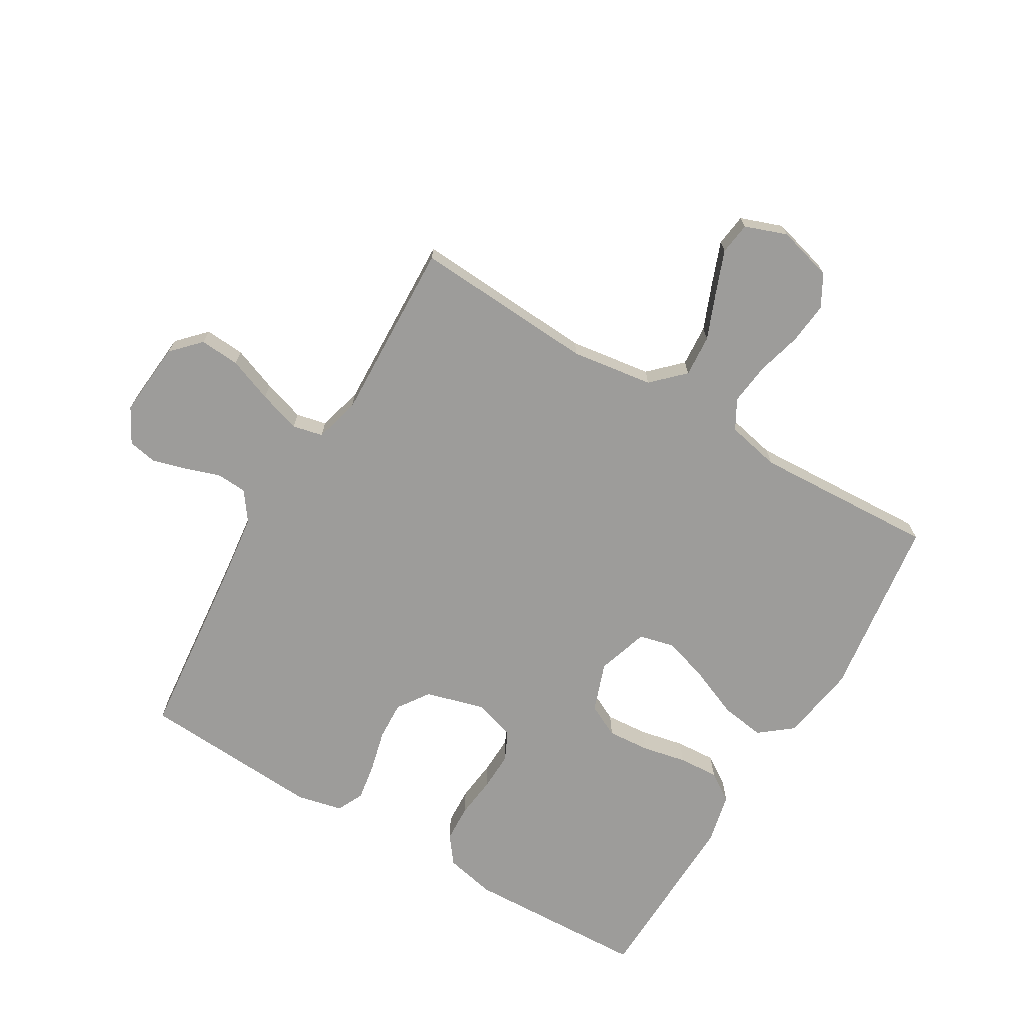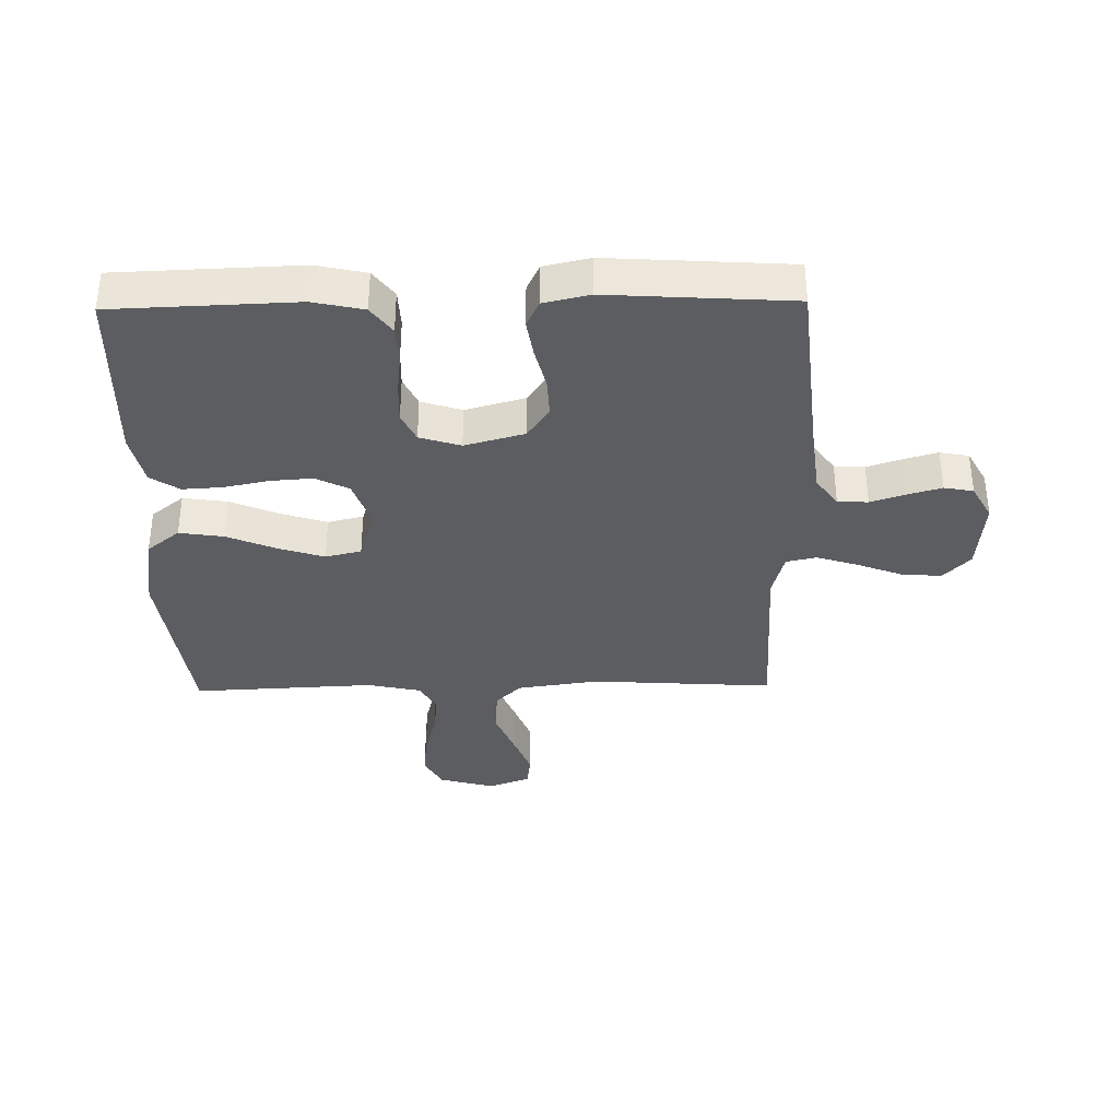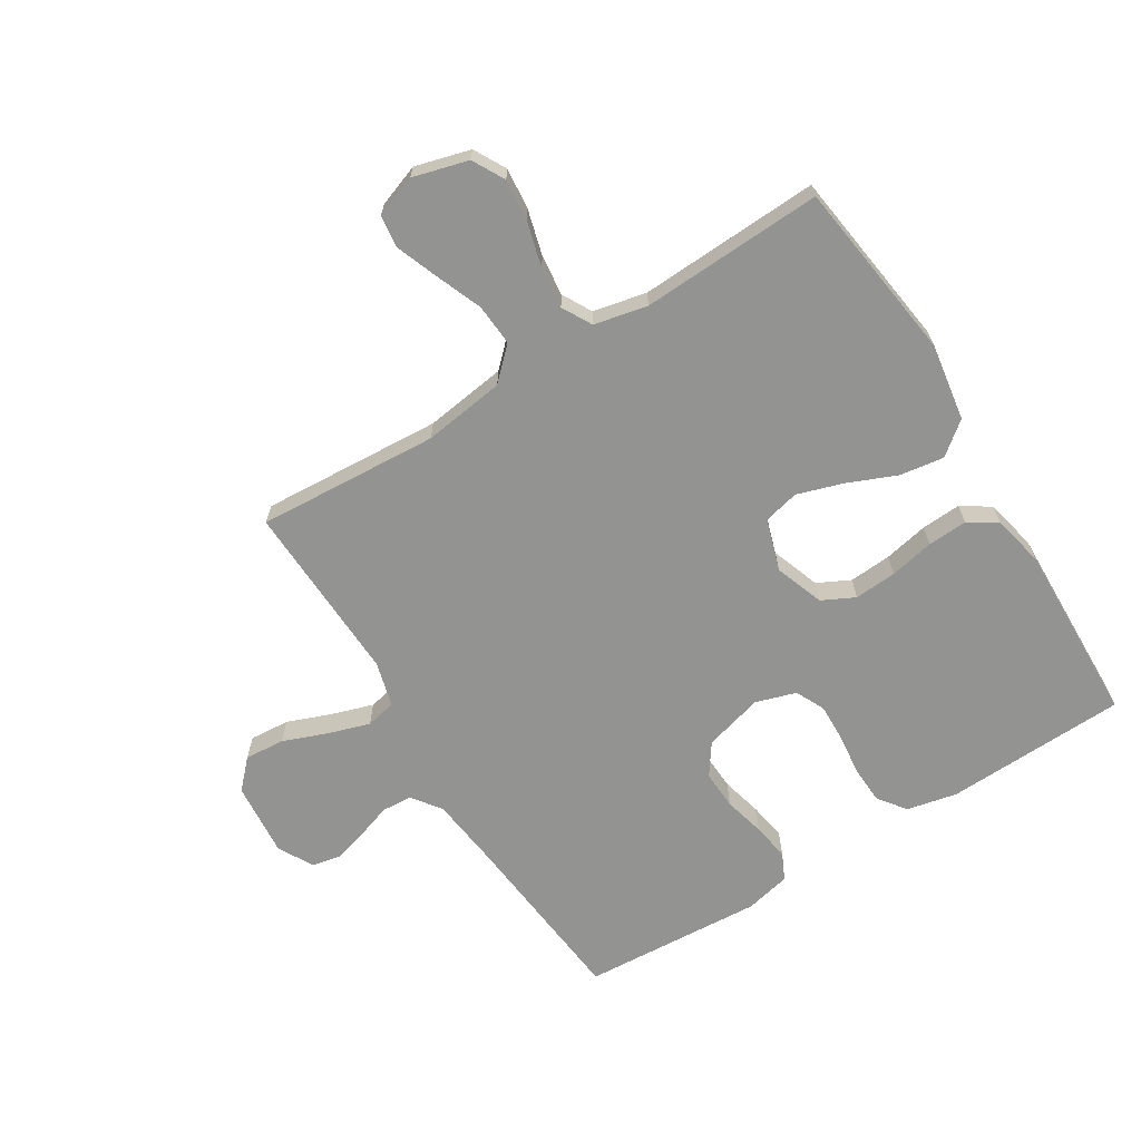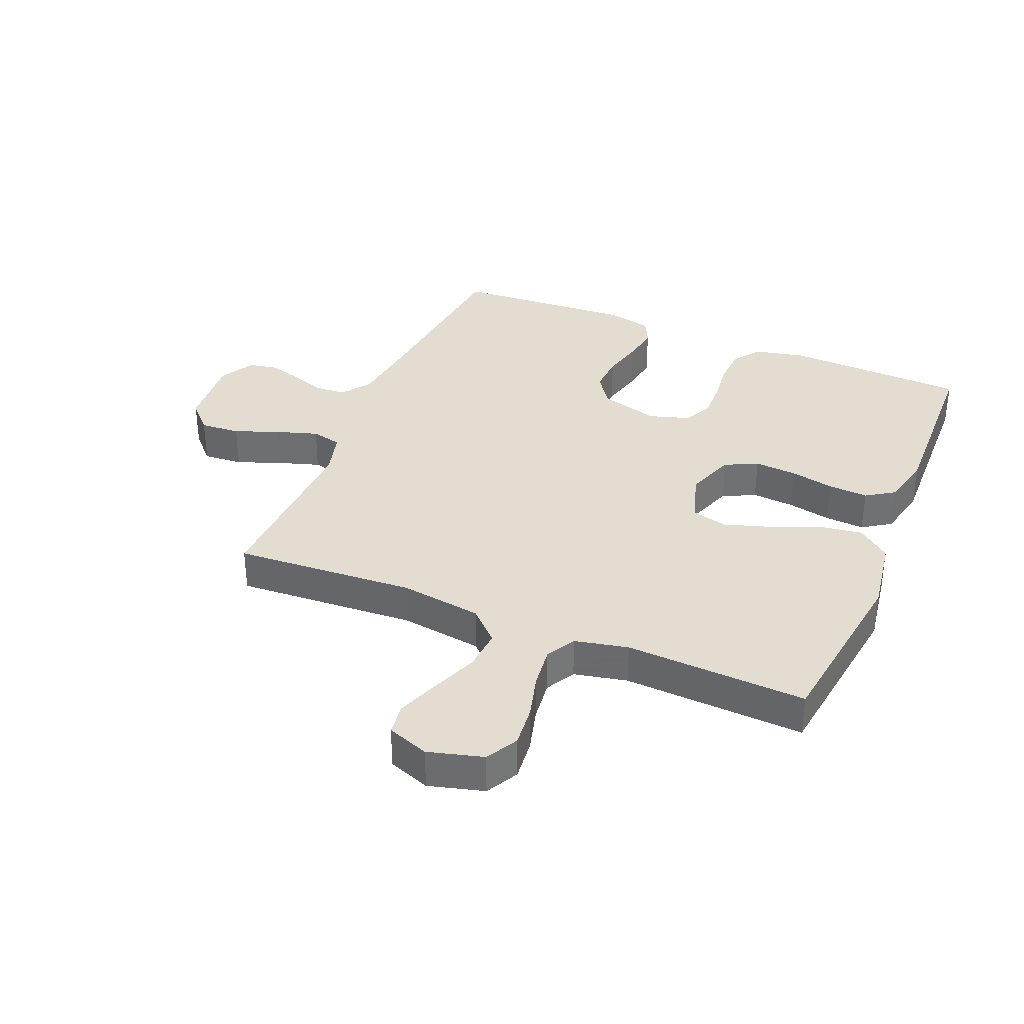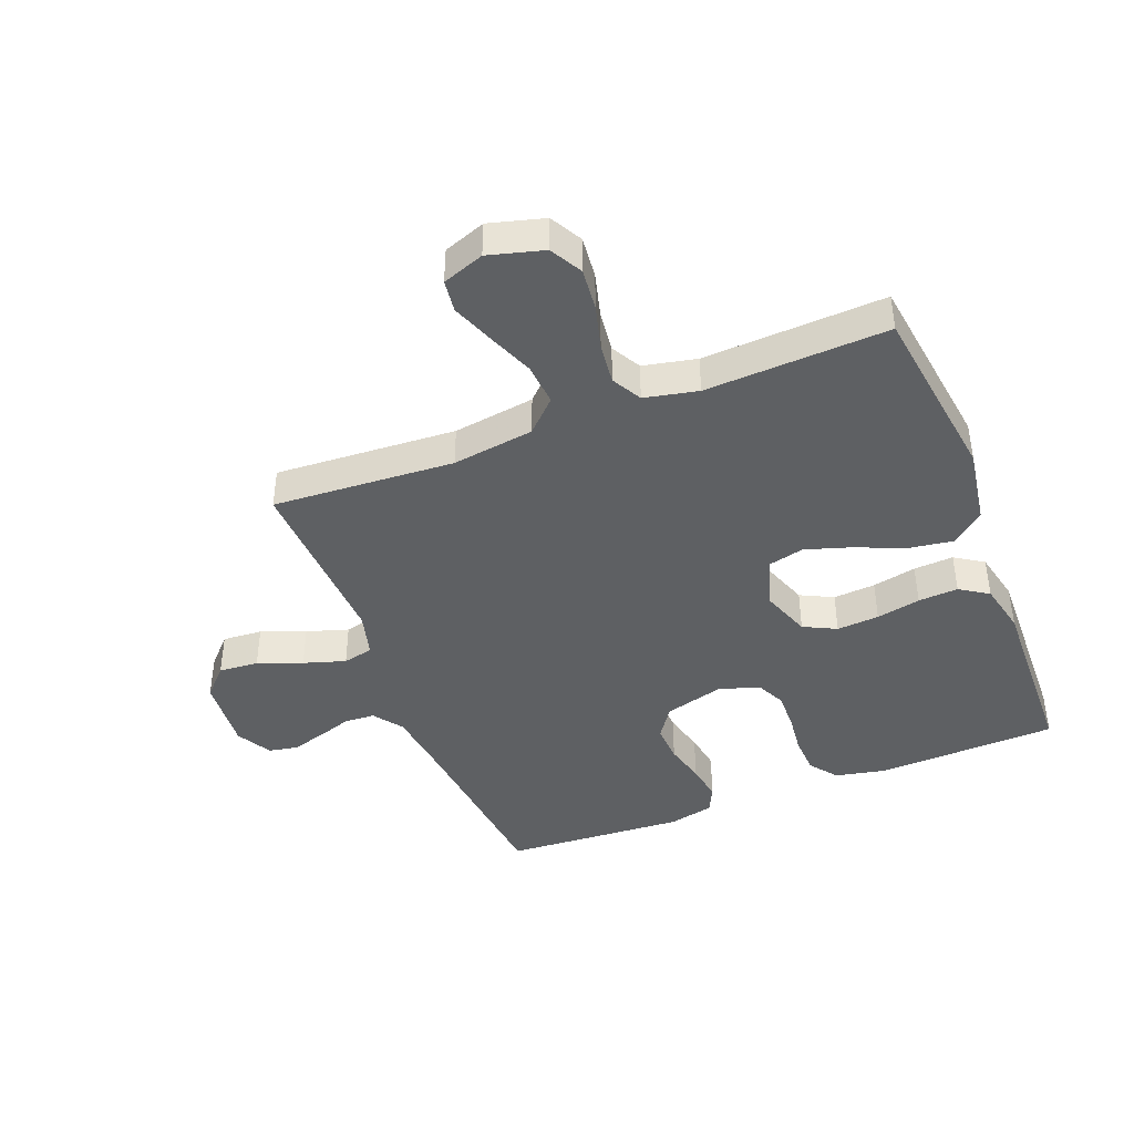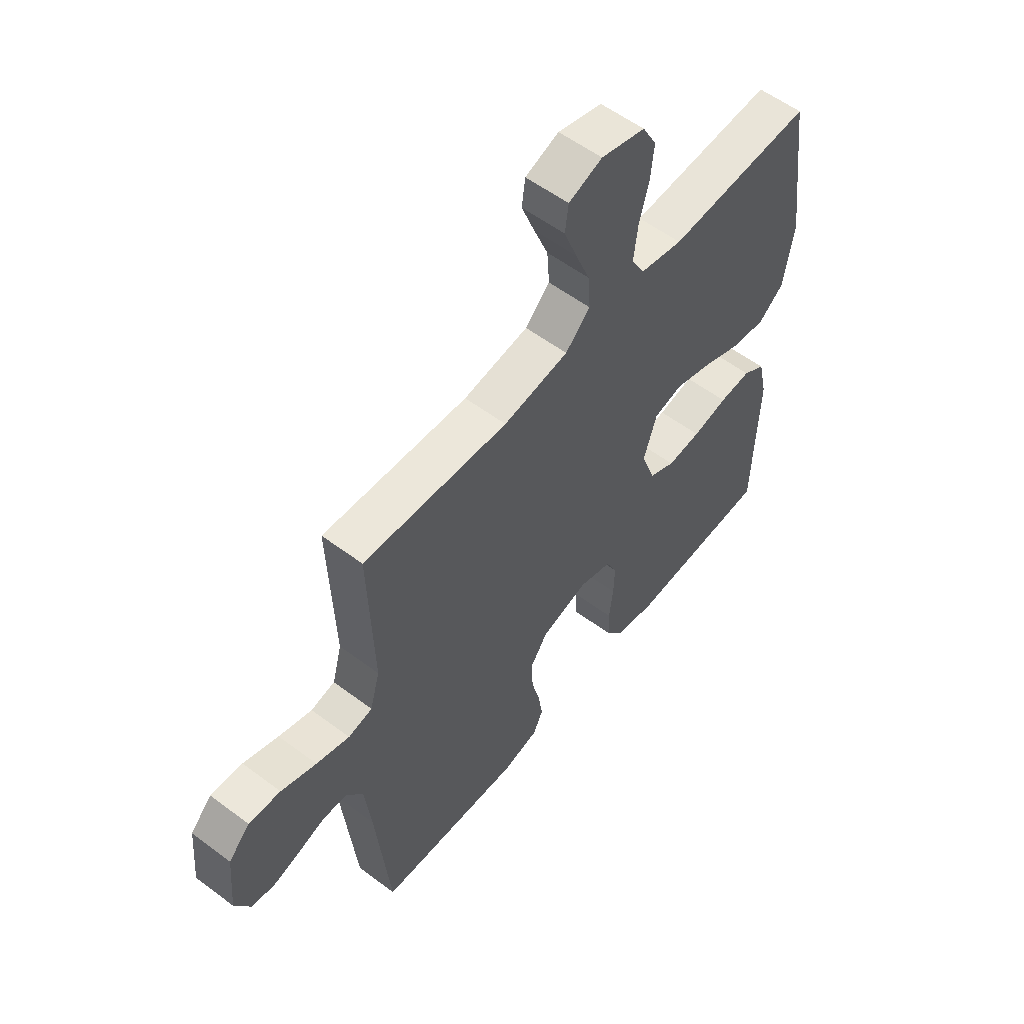
<metadata>
{"format":"obj","ext":"obj","renderer":"f3d","projection":"perspective","resolution":1024,"background":"white","views":[{"elev":-70.3,"azim":-30.6,"up":"+Y"},{"elev":-35.7,"azim":-179.0,"up":"+Y"},{"elev":-66.6,"azim":31.8,"up":"+Y"},{"elev":35.2,"azim":22.7,"up":"+Y"},{"elev":-42.2,"azim":21.5,"up":"+Y"},{"elev":56.5,"azim":-51.9,"up":"+Z"}]}
</metadata>
<code>
v -0.5 0.07 0.5
v -0.2 0.07 0.481
v -0.065 0.07 0.5
v -0.014 0.07 0.55
v -0.019 0.07 0.619
v -0.049 0.07 0.694
v -0.076 0.07 0.765
v -0.069 0.07 0.818
v 0 0.07 0.843
v 0.091 0.07 0.818
v 0.12 0.07 0.765
v 0.113 0.07 0.696
v 0.093 0.07 0.622
v 0.085 0.07 0.554
v 0.112 0.07 0.505
v 0.2 0.07 0.486
v 0.5 0.07 0.5
v 0.54 0.07 0.2
v 0.52 0.07 0.073
v 0.466 0.07 0.03
v 0.393 0.07 0.041
v 0.312 0.07 0.075
v 0.237 0.07 0.099
v 0.178 0.07 0.085
v 0.151 0.07 0
v 0.18 0.07 -0.081
v 0.234 0.07 -0.108
v 0.304 0.07 -0.103
v 0.377 0.07 -0.088
v 0.443 0.07 -0.084
v 0.49 0.07 -0.115
v 0.509 0.07 -0.2
v 0.5 0.07 -0.5
v 0.2 0.07 -0.511
v 0.117 0.07 -0.493
v 0.083 0.07 -0.448
v 0.08 0.07 -0.386
v 0.088 0.07 -0.318
v 0.09 0.07 -0.254
v 0.067 0.07 -0.206
v 0 0.07 -0.185
v -0.098 0.07 -0.212
v -0.134 0.07 -0.264
v -0.131 0.07 -0.328
v -0.114 0.07 -0.396
v -0.104 0.07 -0.458
v -0.125 0.07 -0.502
v -0.2 0.07 -0.519
v -0.5 0.07 -0.5
v -0.53 0.07 -0.2
v -0.544 0.07 -0.083
v -0.579 0.07 -0.035
v -0.629 0.07 -0.032
v -0.686 0.07 -0.051
v -0.742 0.07 -0.067
v -0.79 0.07 -0.058
v -0.822 0.07 0
v -0.811 0.07 0.124
v -0.767 0.07 0.17
v -0.701 0.07 0.165
v -0.628 0.07 0.137
v -0.559 0.07 0.115
v -0.509 0.07 0.126
v -0.489 0.07 0.2
v -0.5 0 0.5
v -0.2 0 0.481
v -0.065 0 0.5
v -0.014 0 0.55
v -0.019 0 0.619
v -0.049 0 0.694
v -0.076 0 0.765
v -0.069 0 0.818
v 0 0 0.843
v 0.091 0 0.818
v 0.12 0 0.765
v 0.113 0 0.696
v 0.093 0 0.622
v 0.085 0 0.554
v 0.112 0 0.505
v 0.2 0 0.486
v 0.5 0 0.5
v 0.54 0 0.2
v 0.52 0 0.073
v 0.466 0 0.03
v 0.393 0 0.041
v 0.312 0 0.075
v 0.237 0 0.099
v 0.178 0 0.085
v 0.151 0 0
v 0.18 0 -0.081
v 0.234 0 -0.108
v 0.304 0 -0.103
v 0.377 0 -0.088
v 0.443 0 -0.084
v 0.49 0 -0.115
v 0.509 0 -0.2
v 0.5 0 -0.5
v 0.2 0 -0.511
v 0.117 0 -0.493
v 0.083 0 -0.448
v 0.08 0 -0.386
v 0.088 0 -0.318
v 0.09 0 -0.254
v 0.067 0 -0.206
v 0 0 -0.185
v -0.098 0 -0.212
v -0.134 0 -0.264
v -0.131 0 -0.328
v -0.114 0 -0.396
v -0.104 0 -0.458
v -0.125 0 -0.502
v -0.2 0 -0.519
v -0.5 0 -0.5
v -0.53 0 -0.2
v -0.544 0 -0.083
v -0.579 0 -0.035
v -0.629 0 -0.032
v -0.686 0 -0.051
v -0.742 0 -0.067
v -0.79 0 -0.058
v -0.822 0 0
v -0.811 0 0.124
v -0.767 0 0.17
v -0.701 0 0.165
v -0.628 0 0.137
v -0.559 0 0.115
v -0.509 0 0.126
v -0.489 0 0.2
f 58 59 60 61
f 58 61 62
f 57 58 62
f 56 57 62 63
f 53 54 55 56
f 47 48 49 50
f 47 50 51
f 44 45 46 47
f 43 44 47 51
f 42 43 51 52
f 35 36 37 38
f 35 38 39
f 34 35 39
f 33 34 39
f 32 33 39 40
f 28 29 30 31
f 27 28 31 32
f 19 20 21 22
f 19 22 23
f 16 17 18 19
f 15 16 19 23
f 14 15 23 24
f 10 11 12 13
f 10 13 14
f 9 10 14
f 5 6 7 8
f 5 8 9 14
f 64 1 2
f 63 64 2 3
f 53 56 63
f 52 53 63 3
f 41 42 52 3
f 27 32 40 41
f 26 27 41
f 25 26 41 3
f 4 5 14 24
f 3 4 24 25
f 125 124 123 122
f 126 125 122
f 126 122 121
f 127 126 121 120
f 120 119 118 117
f 114 113 112 111
f 115 114 111
f 111 110 109 108
f 115 111 108 107
f 116 115 107 106
f 102 101 100 99
f 103 102 99
f 103 99 98
f 103 98 97
f 104 103 97 96
f 95 94 93 92
f 96 95 92 91
f 86 85 84 83
f 87 86 83
f 83 82 81 80
f 87 83 80 79
f 88 87 79 78
f 77 76 75 74
f 78 77 74
f 78 74 73
f 72 71 70 69
f 78 73 72 69
f 66 65 128
f 67 66 128 127
f 127 120 117
f 67 127 117 116
f 67 116 106 105
f 105 104 96 91
f 105 91 90
f 67 105 90 89
f 88 78 69 68
f 89 88 68 67
f 1 65 66 2
f 2 66 67 3
f 3 67 68 4
f 4 68 69 5
f 5 69 70 6
f 6 70 71 7
f 7 71 72 8
f 8 72 73 9
f 9 73 74 10
f 10 74 75 11
f 11 75 76 12
f 12 76 77 13
f 13 77 78 14
f 14 78 79 15
f 15 79 80 16
f 16 80 81 17
f 17 81 82 18
f 18 82 83 19
f 19 83 84 20
f 20 84 85 21
f 21 85 86 22
f 22 86 87 23
f 23 87 88 24
f 24 88 89 25
f 25 89 90 26
f 26 90 91 27
f 27 91 92 28
f 28 92 93 29
f 29 93 94 30
f 30 94 95 31
f 31 95 96 32
f 32 96 97 33
f 33 97 98 34
f 34 98 99 35
f 35 99 100 36
f 36 100 101 37
f 37 101 102 38
f 38 102 103 39
f 39 103 104 40
f 40 104 105 41
f 41 105 106 42
f 42 106 107 43
f 43 107 108 44
f 44 108 109 45
f 45 109 110 46
f 46 110 111 47
f 47 111 112 48
f 48 112 113 49
f 49 113 114 50
f 50 114 115 51
f 51 115 116 52
f 52 116 117 53
f 53 117 118 54
f 54 118 119 55
f 55 119 120 56
f 56 120 121 57
f 57 121 122 58
f 58 122 123 59
f 59 123 124 60
f 60 124 125 61
f 61 125 126 62
f 62 126 127 63
f 63 127 128 64
f 64 128 65 1

</code>
